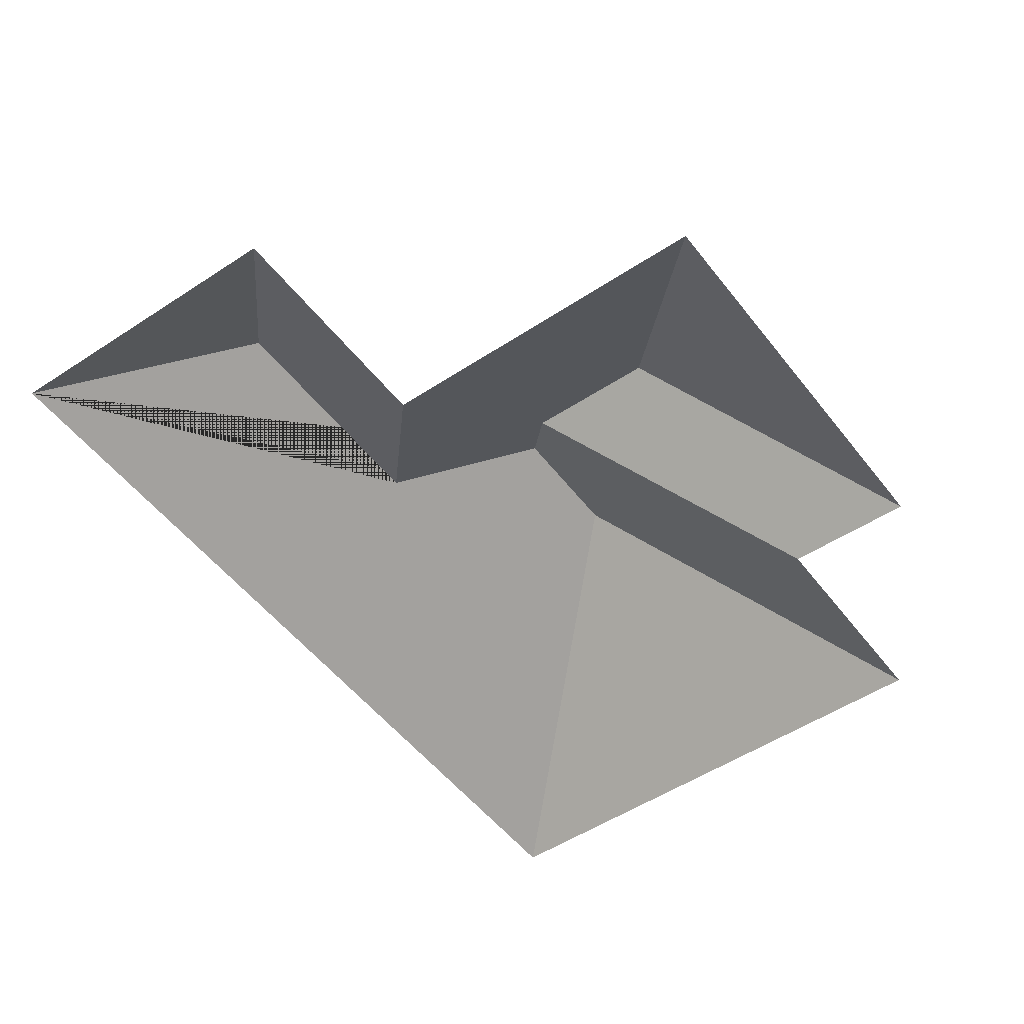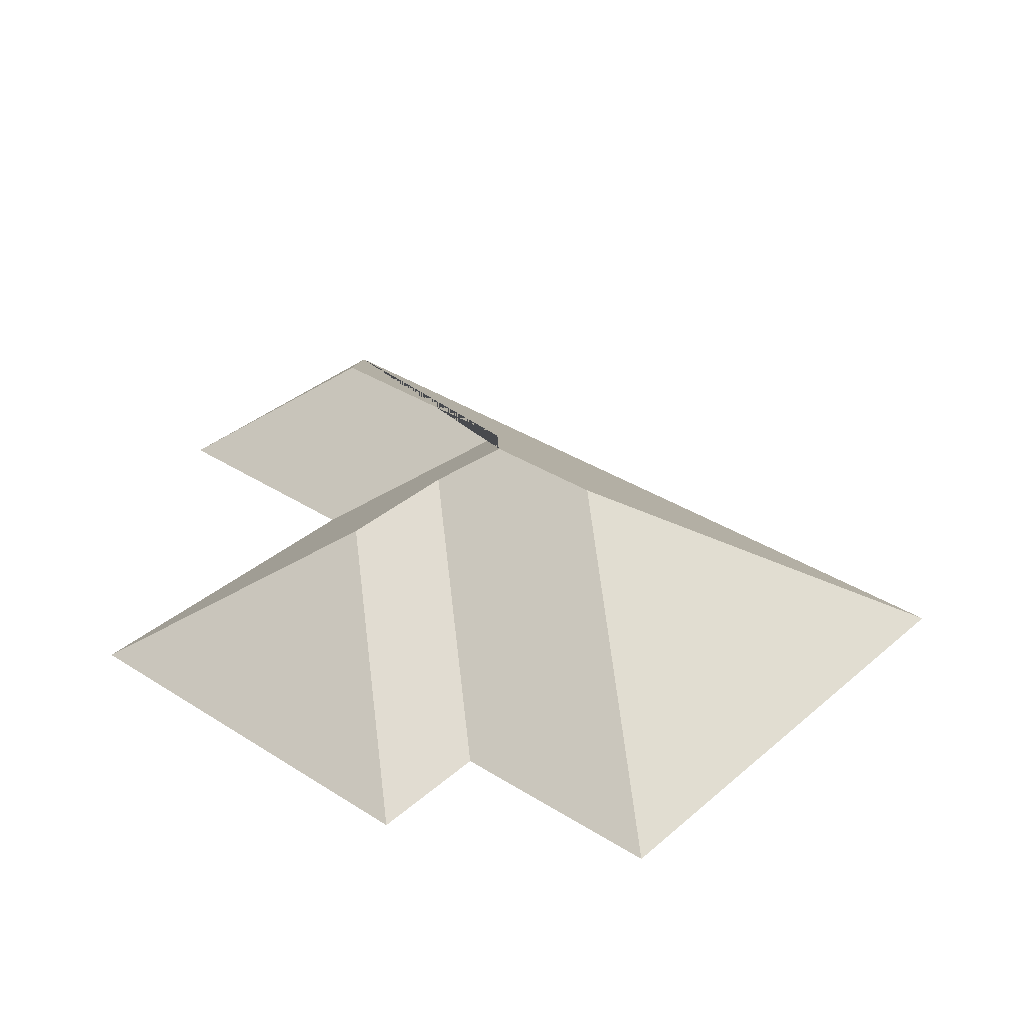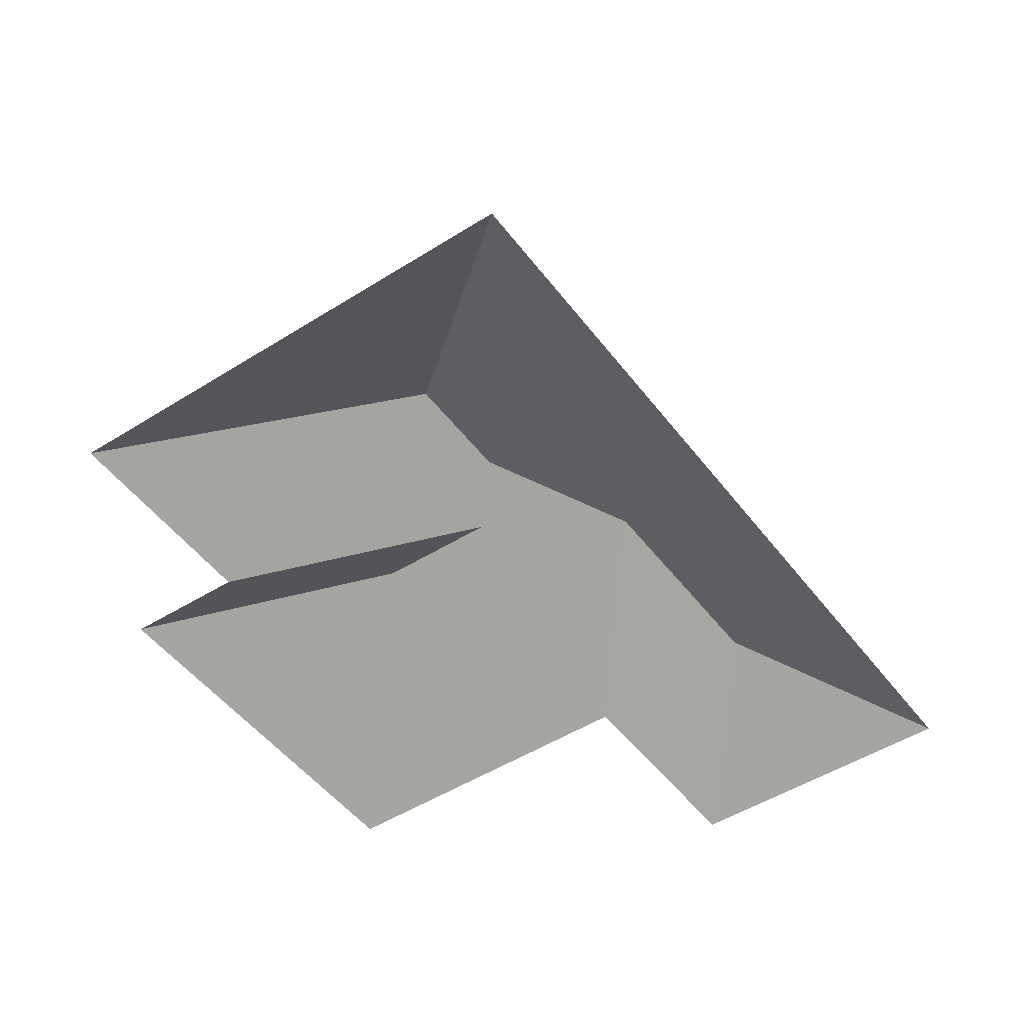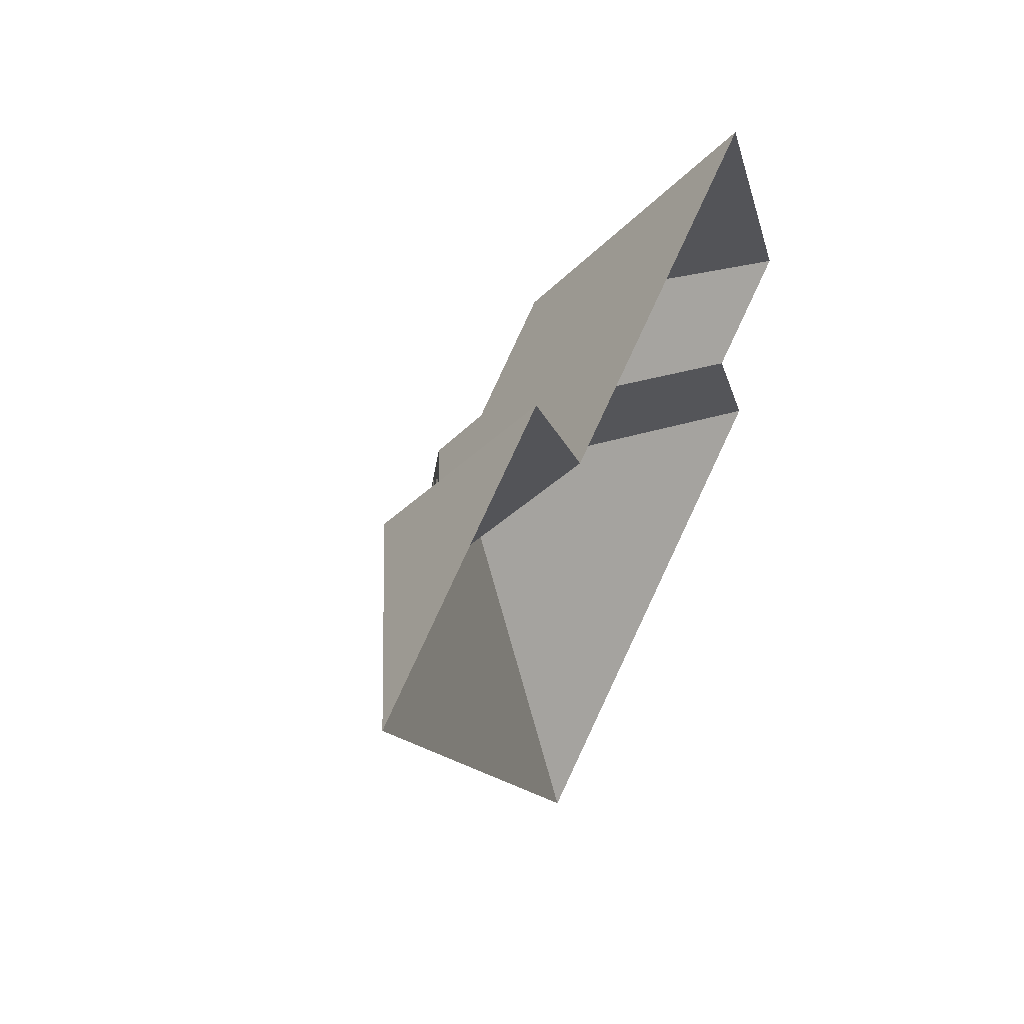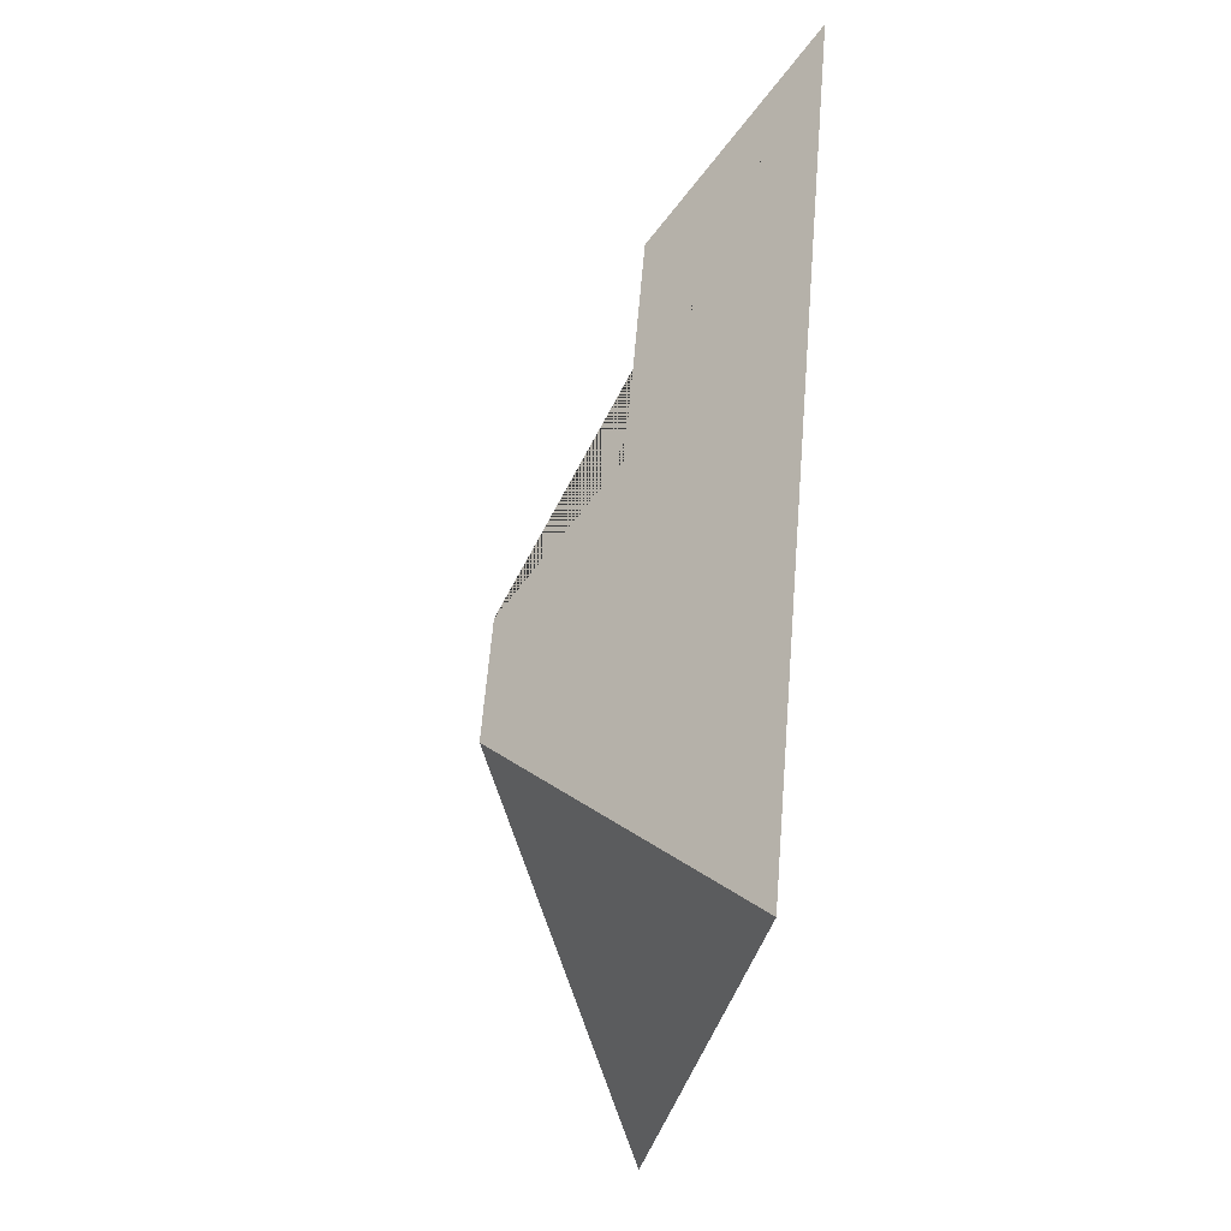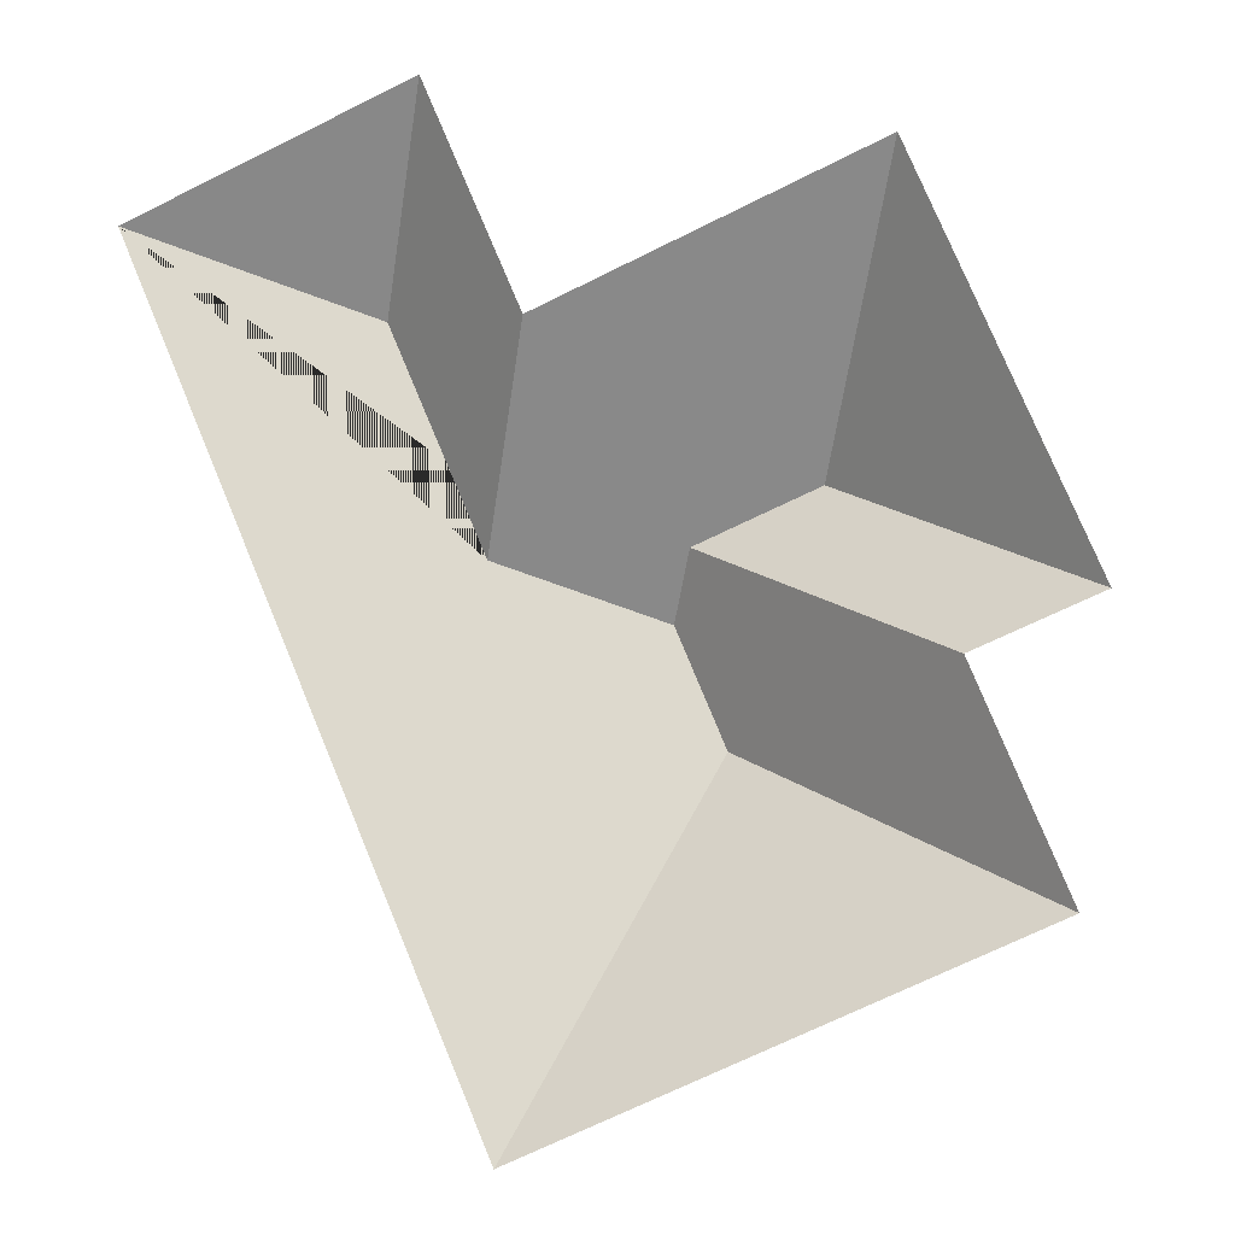
<metadata>
{"format":"obj","ext":"obj","renderer":"f3d","projection":"perspective","resolution":1024,"background":"white","views":[{"elev":-50.4,"azim":12.9,"up":"+Y"},{"elev":34.6,"azim":107.7,"up":"+Y"},{"elev":-48.6,"azim":-167.9,"up":"+Y"},{"elev":58.3,"azim":-62.5,"up":"+Z"},{"elev":-55.2,"azim":-101.6,"up":"+Z"},{"elev":-7.9,"azim":12.9,"up":"+Z"}]}
</metadata>
<code>
o CG10_500_044069_0015_roof
v 14.05 75 -55.63
v 108.3 75 -15.31
v 86.36 115.9 -79.53
v 250.1 75 -42.8
v 140.3 75 -89.82
v 118.8 116 -155
v 178.1 131.5 -150.8
v 219.5 131.7 -133.3
v 170.3 145 -172.6
v 187 144.9 -212
v 307 75 -175.7
v 266.4 75 -192.7
v 133.1 75 -333.9
v 296.3 75 -264
v 14.05 0 -55.63
v 108.3 0 -15.31
v 140.3 0 -89.82
v 250.1 0 -42.8
v 307 0 -175.7
v 266.4 0 -192.7
v 296.3 0 -264
v 133.1 0 -333.9
f 8 4 11
f 7 8 11 12
f 7 9 10 14 12
f 10 13 14
f 6 5 4 8 7 9
f 3 2 5 6
f 1 3 2
f 1 13 10 9 6 3

</code>
